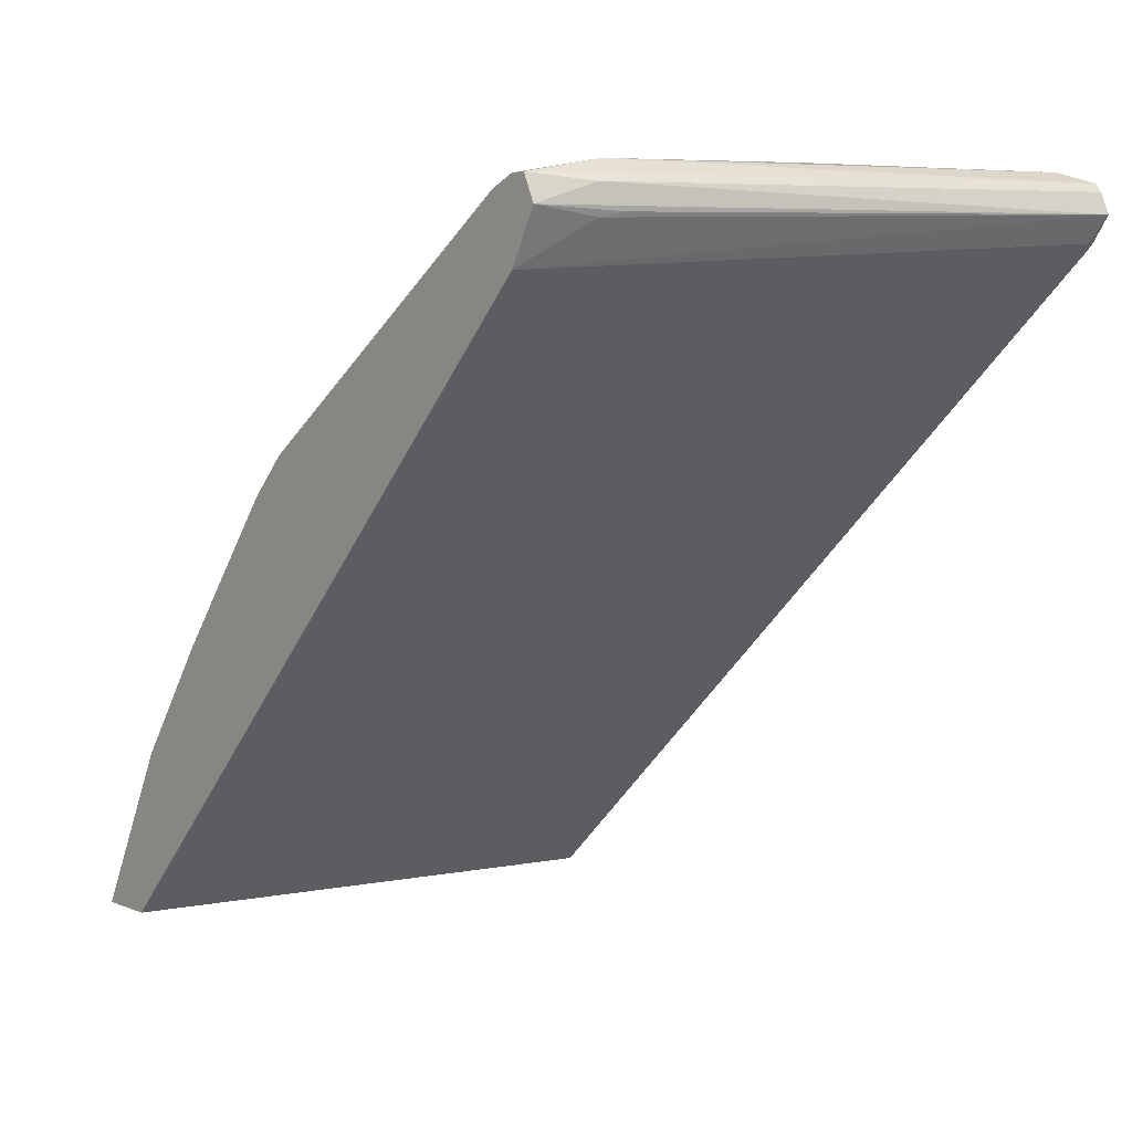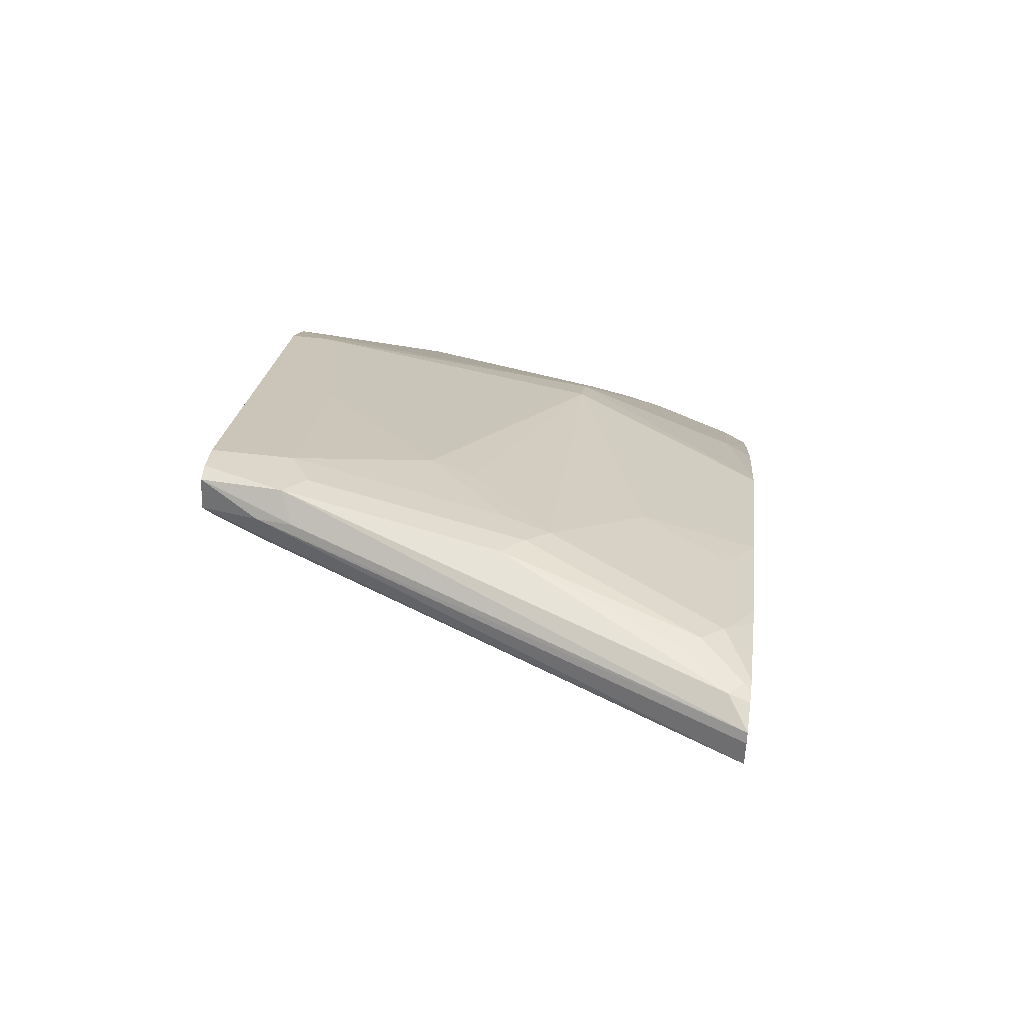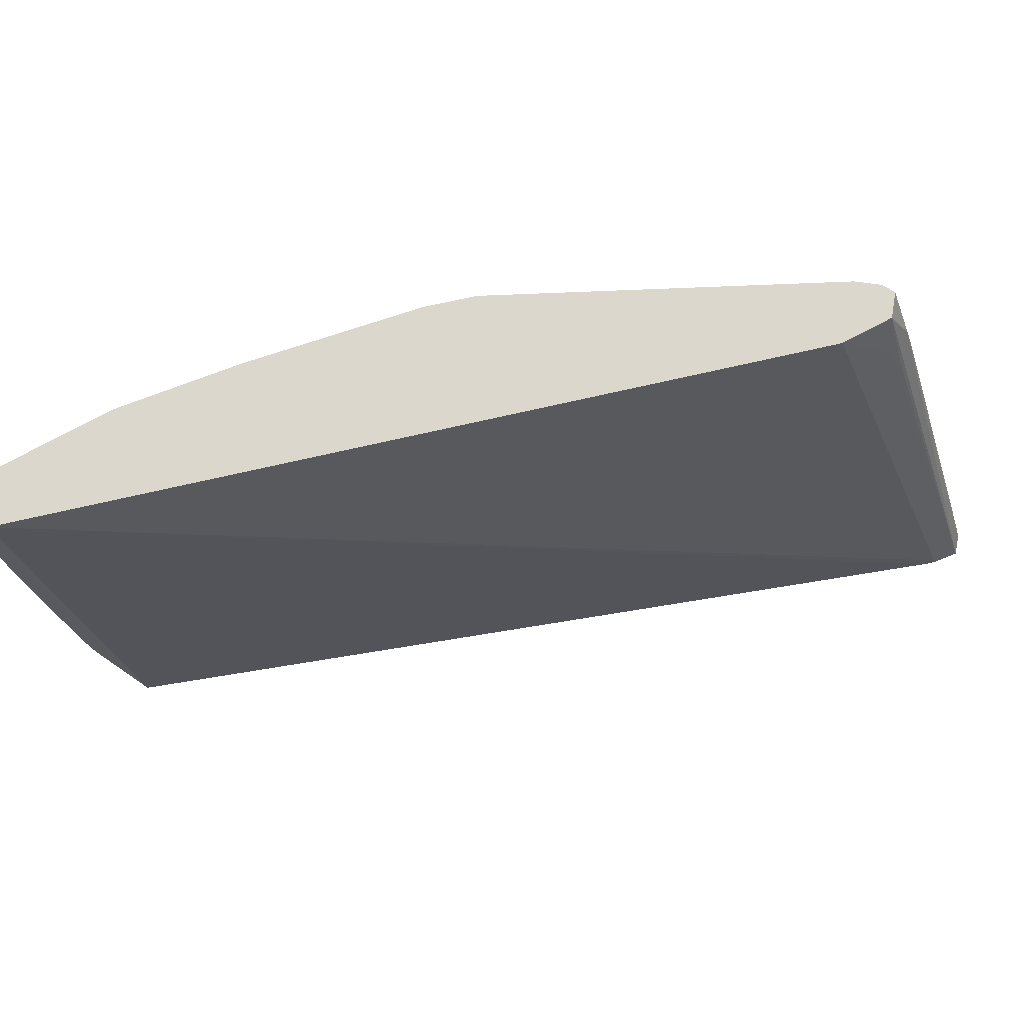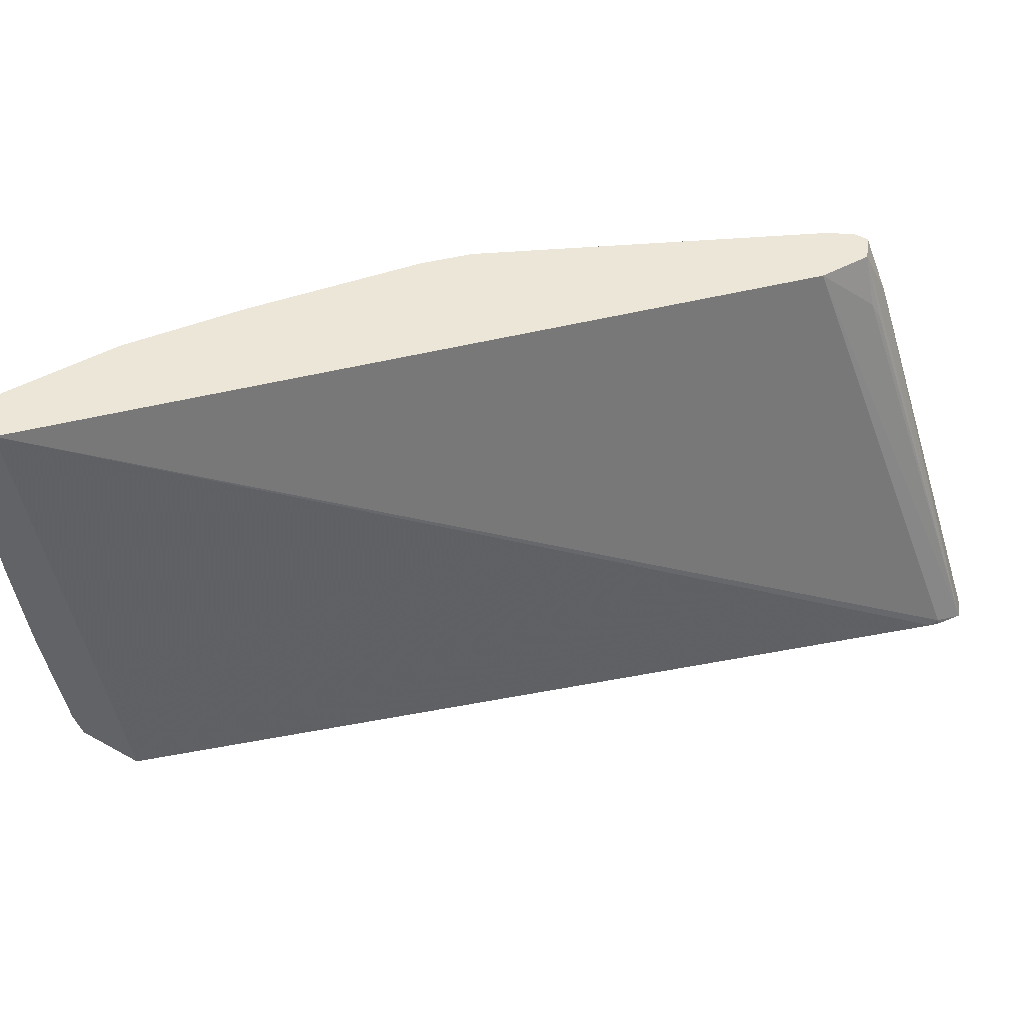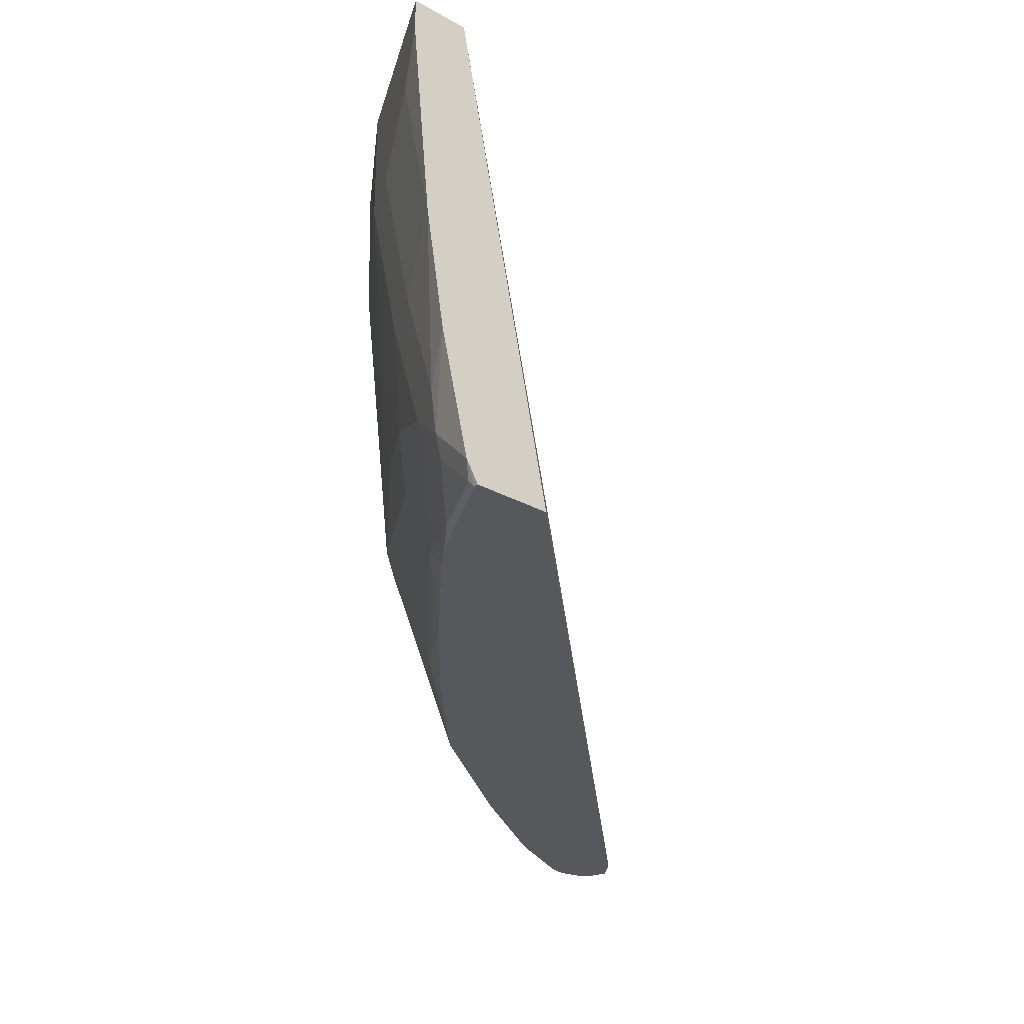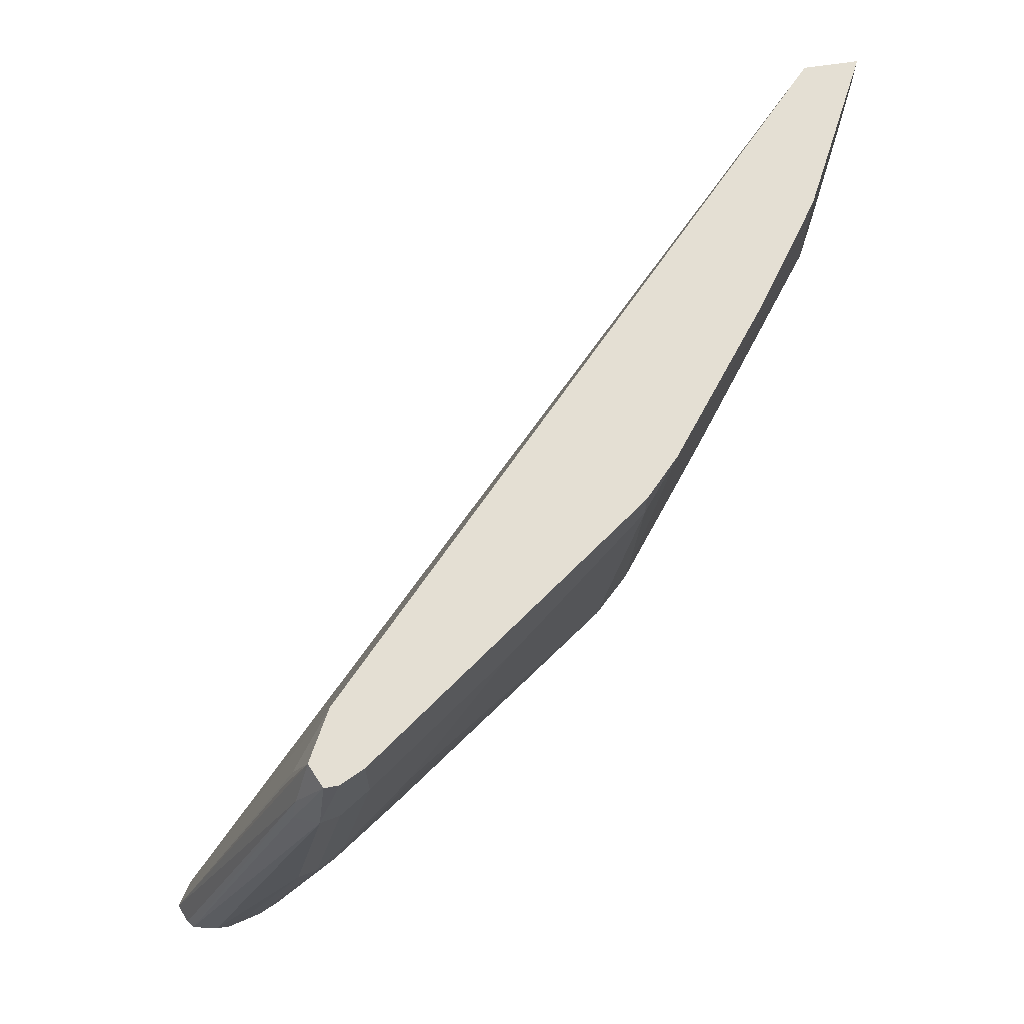
<metadata>
{"format":"obj","ext":"obj","renderer":"f3d","projection":"perspective","resolution":1024,"background":"white","views":[{"elev":6.7,"azim":49.5,"up":"+Y"},{"elev":56.5,"azim":96.9,"up":"+Y"},{"elev":73.0,"azim":34.5,"up":"+Z"},{"elev":48.6,"azim":31.8,"up":"+Z"},{"elev":-27.8,"azim":-40.7,"up":"+Z"},{"elev":66.7,"azim":171.4,"up":"+Z"}]}
</metadata>
<code>
v -0.3281 0.7546 -0.164
v -0.2816 0.7519 -0.2488
v -0.298 0.7519 -0.2324
v -0.3035 0.7505 -0.2379
v -0.3363 0.7505 -0.1722
v -0.3445 0.7546 -0.08204
v -0.2695 0.7476 -0.2567
v -0.2801 0.7499 -0.2567
v -0.2847 0.7499 -0.2567
v -0.2871 0.7505 -0.2543
v -0.2896 0.7487 -0.2567
v -0.3117 0.7443 -0.2461
v -0.3445 0.7443 -0.1804
v -0.35 0.7437 -0.164
v -0.3664 0.7437 -0.08204
v -0.3527 0.7505 -0.09024
v -0.349 0.7494 -0.05134
v -0.3336 0.7491 -0.08751
v -0.3664 0.7437 -0.05134
v -0.3555 0.7491 -0.05134
v -0.267 0.7446 -0.2567
v -0.3363 0.7464 -0.07384
v -0.3223 0.7323 -0.2567
v -0.33 0.7277 -0.2567
v -0.3609 0.7115 -0.2461
v -0.3609 0.7279 -0.1968
v -0.4812 0.6452 -0.1804
v -0.3773 0.7279 -0.1476
v -0.3828 0.7273 -0.1312
v -0.432 0.6944 -0.08204
v -0.4976 0.6452 -0.06563
v -0.344 0.7385 -0.05134
v -0.4976 0.6452 -0.05134
v -0.2634 0.7363 -0.2567
v -0.3792 0.6949 -0.2567
v -0.3773 0.7115 -0.2133
v -0.4449 0.6457 -0.2567
v -0.4976 0.6288 -0.1804
v -0.5138 0.6279 -0.05134
v -0.3363 0.7341 -0.07384
v -0.3322 0.7361 -0.08204
v -0.3555 0.7163 -0.05134
v -0.2707 0.7259 -0.2543
v -0.2699 0.7263 -0.2567
v -0.4519 0.6381 -0.2567
v -0.4976 0.596 -0.2461
v -0.5632 0.5304 -0.2133
v -0.5468 0.5632 -0.1804
v -0.596 0.514 -0.09845
v -0.563 0.5623 -0.05134
v -0.6068 0.4432 -0.05134
v -0.2731 0.7228 -0.2567
v -0.494 0.5925 -0.2567
v -0.5015 0.5834 -0.2567
v -0.5285 0.5507 -0.2567
v -0.5323 0.5459 -0.2567
v -0.5632 0.514 -0.2461
v -0.596 0.4812 -0.2133
v -0.5796 0.514 -0.1968
v -0.596 0.4976 -0.164
v -0.6015 0.5031 -0.09845
v -0.596 0.514 -0.05134
v -0.6314 0.4432 -0.05134
v -0.5647 0.4432 -0.2567
v -0.5672 0.5014 -0.2567
v -0.5729 0.4928 -0.2567
v -0.5823 0.4798 -0.2543
v -0.5988 0.4634 -0.2379
v -0.6029 0.4614 -0.2297
v -0.6015 0.4703 -0.2133
v -0.6015 0.4867 -0.164
v -0.6015 0.5031 -0.05134
v -0.6069 0.4758 -0.164
v -0.6069 0.4922 -0.09845
v -0.6234 0.4593 -0.08204
v -0.6288 0.4484 -0.06563
v -0.6288 0.4484 -0.05134
v -0.6314 0.4432 -0.06563
v -0.5975 0.4432 -0.2567
v -0.5811 0.478 -0.2567
v -0.5988 0.4471 -0.2543
v -0.6029 0.445 -0.2461
v -0.615 0.4432 -0.1968
v -0.6069 0.4593 -0.2133
v -0.6232 0.4432 -0.1476
v -0.6029 0.4432 -0.2478
v -0.5975 0.4452 -0.2567
f 43 51 52
f 45 53 46
f 46 53 54
f 46 54 55
f 46 55 56
f 46 56 57
f 47 57 58
f 49 61 72
f 47 59 48
f 48 59 49
f 49 59 60
f 49 60 61
f 49 72 62
f 49 62 50
f 51 63 78
f 51 78 85
f 43 52 44
f 47 58 59
f 42 51 43
f 32 42 40
f 38 49 39
f 27 38 31
f 27 31 29
f 29 31 30
f 31 38 39
f 31 39 33
f 32 40 41
f 32 41 34
f 51 85 83
f 39 49 50
f 34 43 44
f 34 40 42
f 34 42 43
f 37 45 46
f 37 46 38
f 38 46 57
f 38 57 47
f 38 47 48
f 38 48 49
f 34 41 40
f 51 83 86
f 61 71 73
f 51 79 64
f 67 81 68
f 68 81 82
f 68 82 69
f 69 82 83
f 69 83 84
f 70 84 73
f 70 73 71
f 73 84 85
f 67 87 81
f 73 85 75
f 75 85 78
f 75 78 76
f 79 86 87
f 81 87 86
f 81 86 82
f 82 86 83
f 83 85 84
f 27 37 38
f 73 75 74
f 51 86 79
f 67 80 87
f 63 76 78
f 51 64 52
f 56 65 57
f 57 65 66
f 57 66 67
f 57 67 68
f 57 68 58
f 58 68 69
f 58 69 70
f 66 80 67
f 58 70 71
f 58 60 59
f 60 71 61
f 61 73 74
f 61 74 75
f 61 75 76
f 61 76 77
f 61 77 72
f 63 77 76
f 58 71 60
f 69 84 70
f 27 35 37
f 27 29 28
f 6 15 19
f 6 19 20
f 6 20 17
f 7 21 34
f 7 34 44
f 7 44 52
f 7 52 64
f 7 64 79
f 7 79 87
f 7 87 80
f 7 80 66
f 7 66 65
f 7 65 56
f 7 56 55
f 7 55 54
f 7 54 53
f 7 53 45
f 6 16 15
f 6 18 7
f 6 17 18
f 5 12 13
f 27 36 35
f 1 2 3
f 1 3 4
f 1 4 5
f 1 5 16
f 1 16 6
f 1 6 2
f 2 7 8
f 7 45 37
f 2 8 9
f 2 10 4
f 2 4 3
f 2 6 7
f 4 10 11
f 4 11 12
f 5 13 14
f 5 14 15
f 5 15 16
f 2 9 10
f 7 37 35
f 4 12 5
f 7 24 23
f 17 22 18
f 17 20 19
f 17 19 33
f 17 33 39
f 17 39 50
f 17 50 62
f 17 62 72
f 17 72 77
f 17 63 51
f 17 51 42
f 17 42 32
f 21 22 34
f 22 32 34
f 25 35 36
f 25 36 26
f 26 36 27
f 7 35 24
f 17 32 22
f 15 33 19
f 17 77 63
f 15 30 31
f 7 23 11
f 15 31 33
f 7 11 9
f 7 9 8
f 7 18 22
f 7 22 21
f 11 23 12
f 12 23 24
f 12 24 35
f 9 11 10
f 12 25 26
f 12 26 13
f 13 26 27
f 13 27 28
f 13 28 29
f 13 29 14
f 12 35 25
f 14 29 15
f 15 29 30

</code>
